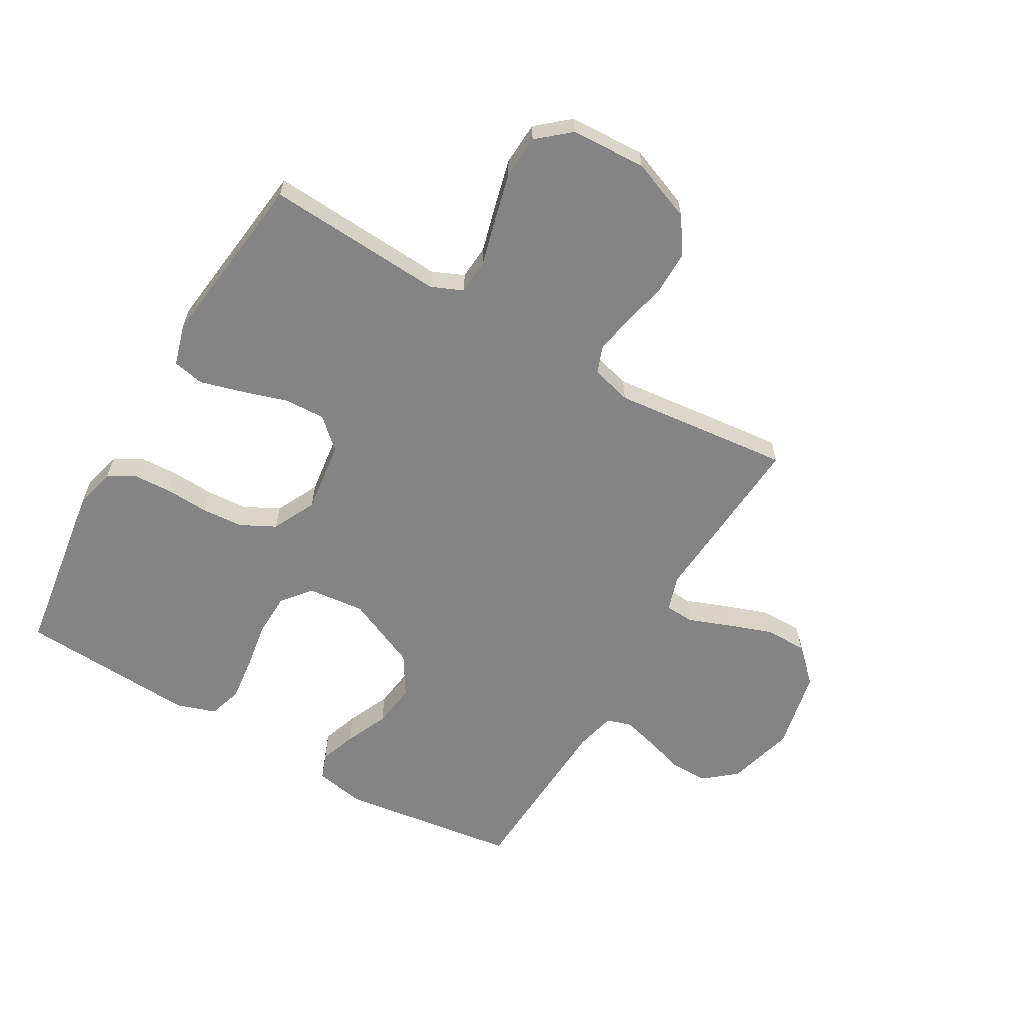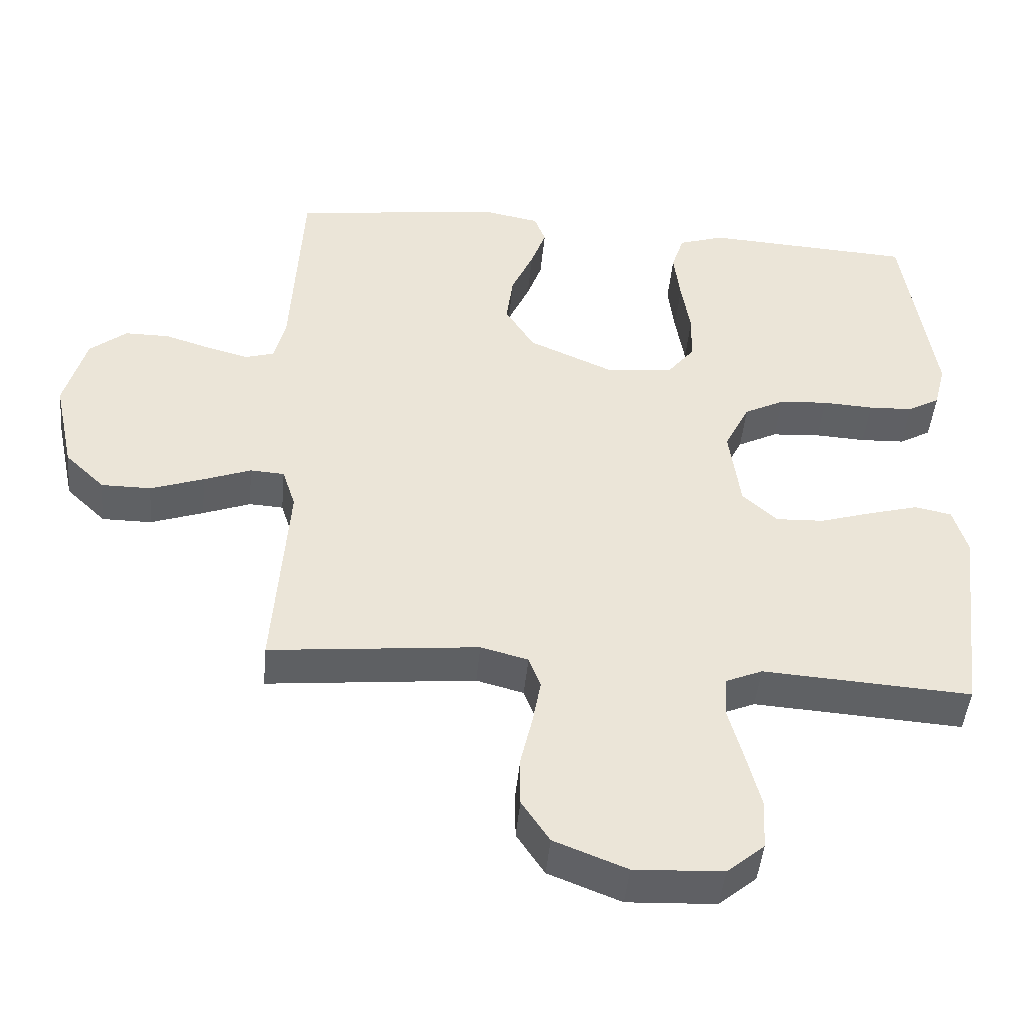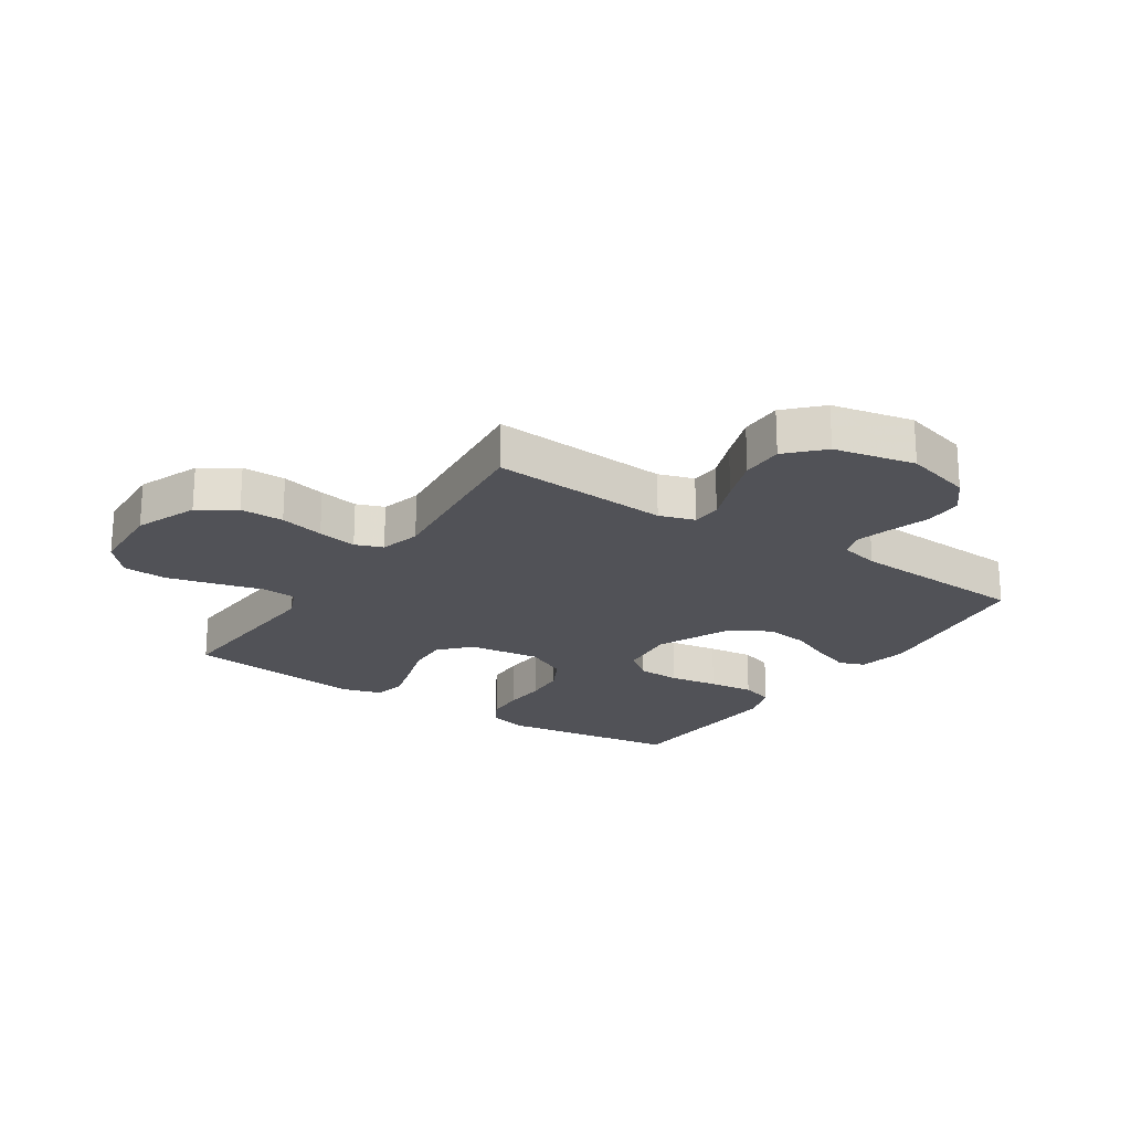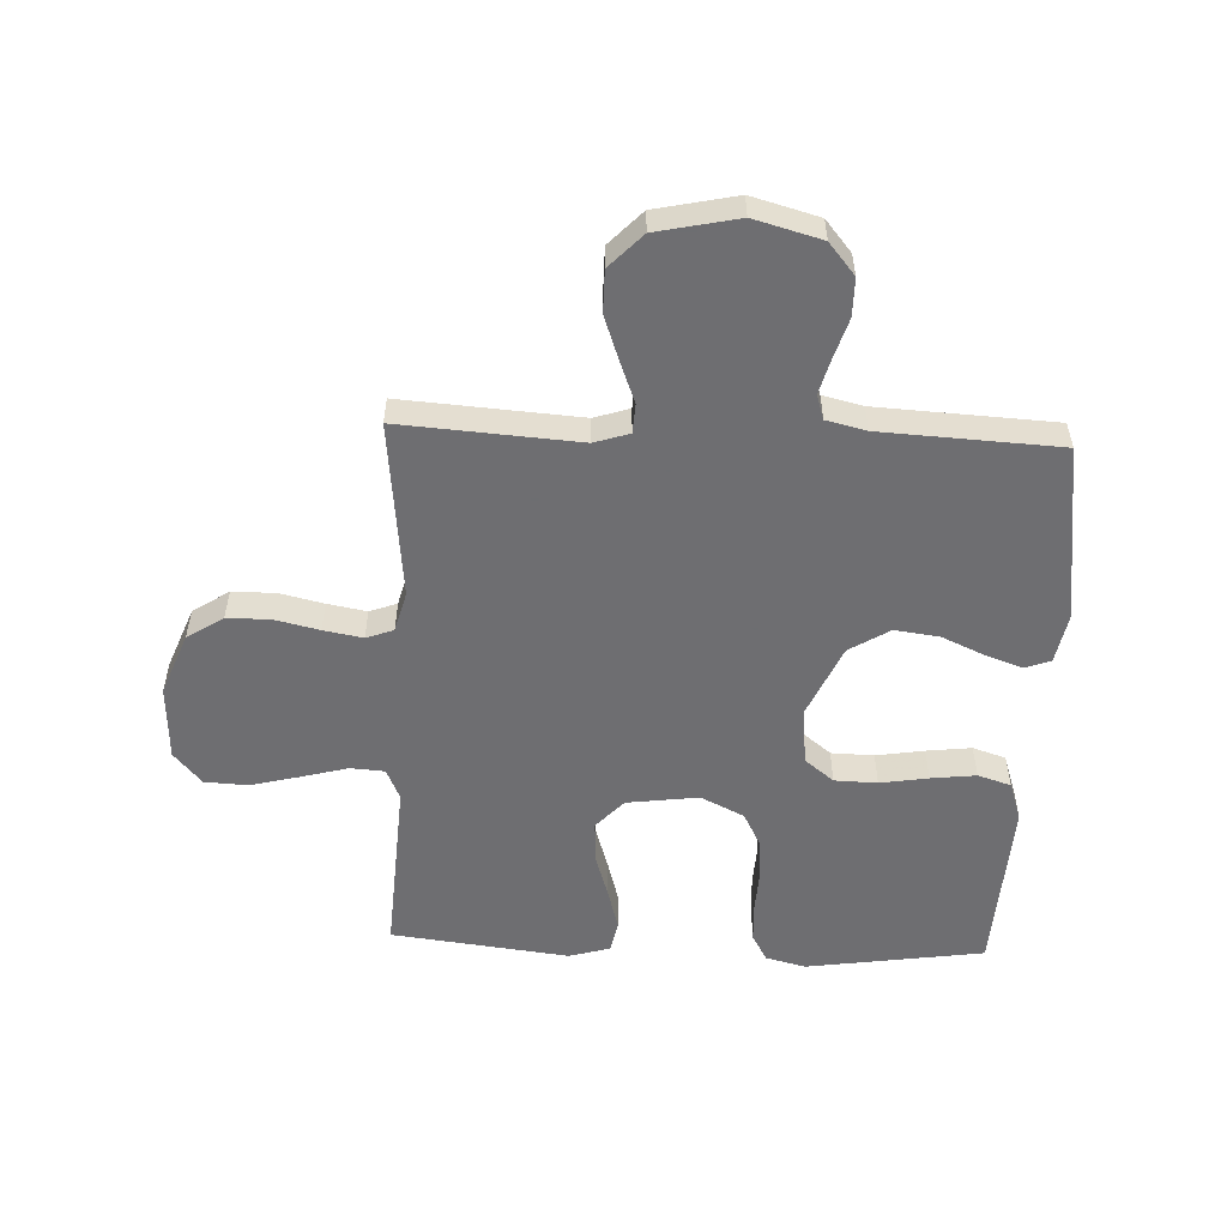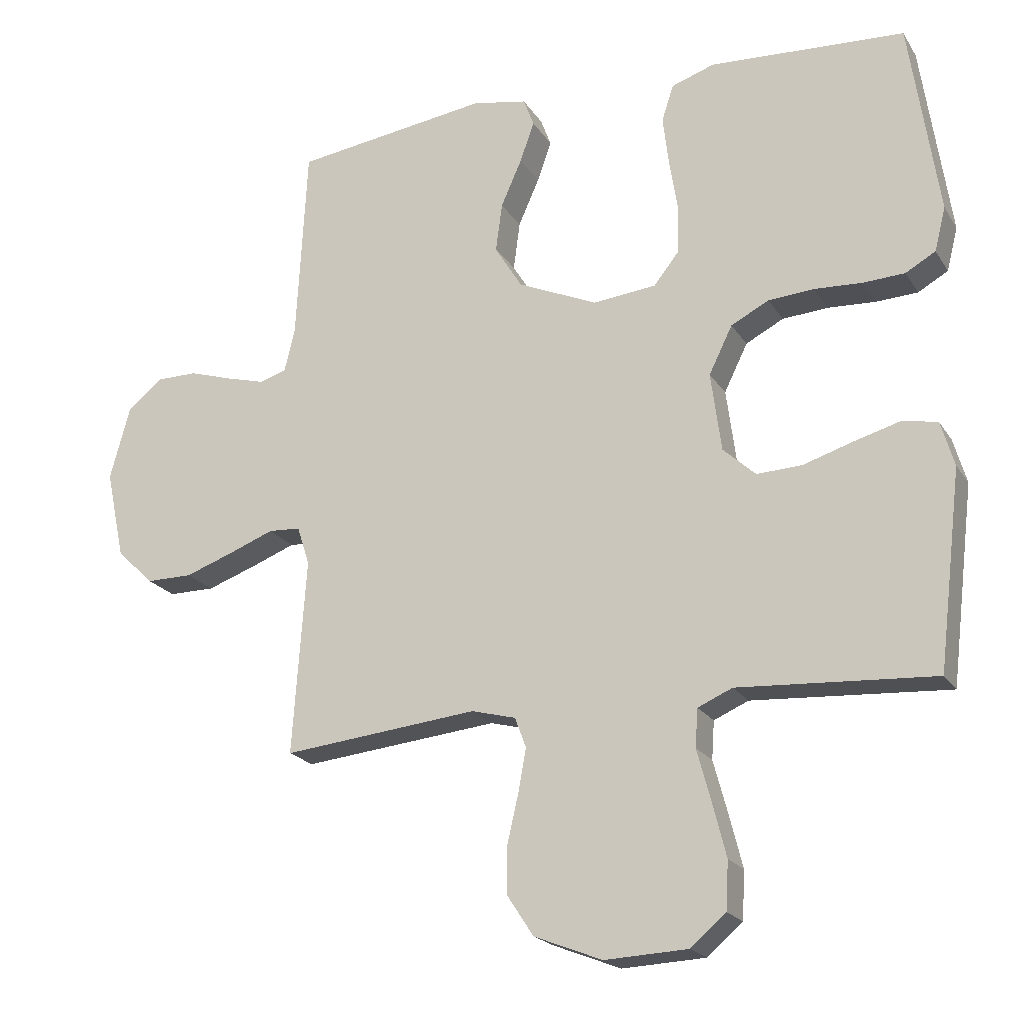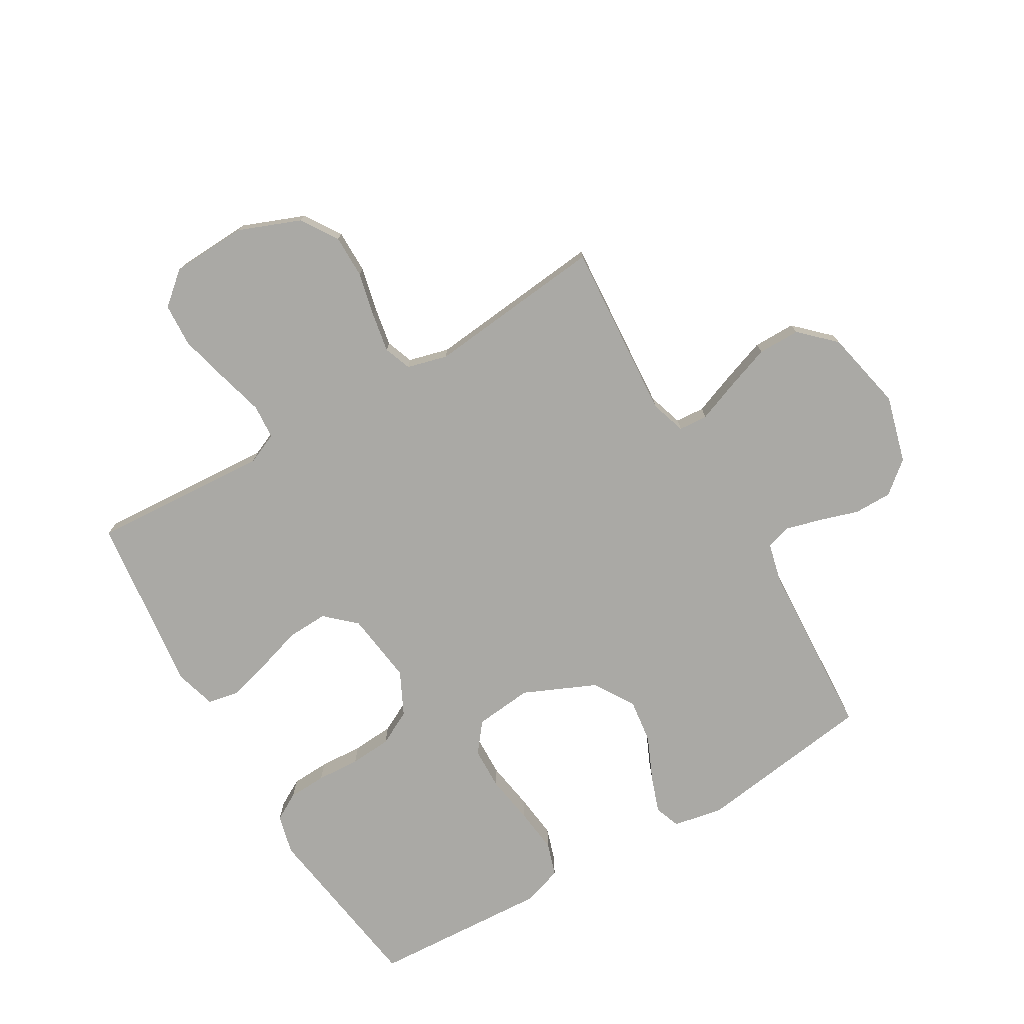
<metadata>
{"format":"obj","ext":"obj","renderer":"f3d","projection":"perspective","resolution":1024,"background":"white","views":[{"elev":-61.5,"azim":149.9,"up":"+Y"},{"elev":-46.1,"azim":-5.3,"up":"+Z"},{"elev":-21.5,"azim":-123.6,"up":"+Y"},{"elev":-54.4,"azim":-92.4,"up":"+Y"},{"elev":-20.6,"azim":23.5,"up":"+Z"},{"elev":-75.4,"azim":-149.6,"up":"+Y"}]}
</metadata>
<code>
v -0.5 0.07 -0.5
v -0.479 0.07 -0.2
v -0.498 0.07 -0.141
v -0.547 0.07 -0.138
v -0.615 0.07 -0.164
v -0.691 0.07 -0.191
v -0.762 0.07 -0.191
v -0.819 0.07 -0.136
v -0.848 0.07 0
v -0.817 0.07 0.113
v -0.764 0.07 0.157
v -0.7 0.07 0.157
v -0.633 0.07 0.136
v -0.574 0.07 0.12
v -0.532 0.07 0.133
v -0.516 0.07 0.2
v -0.5 0.07 0.5
v -0.2 0.07 0.541
v -0.116 0.07 0.525
v -0.1 0.07 0.482
v -0.122 0.07 0.42
v -0.154 0.07 0.348
v -0.164 0.07 0.273
v -0.122 0.07 0.205
v 0 0.07 0.151
v 0.097 0.07 0.161
v 0.136 0.07 0.21
v 0.138 0.07 0.282
v 0.125 0.07 0.363
v 0.116 0.07 0.439
v 0.134 0.07 0.495
v 0.2 0.07 0.517
v 0.5 0.07 0.5
v 0.544 0.07 0.2
v 0.527 0.07 0.133
v 0.481 0.07 0.107
v 0.417 0.07 0.104
v 0.344 0.07 0.108
v 0.274 0.07 0.103
v 0.216 0.07 0.073
v 0.18 0.07 0
v 0.196 0.07 -0.121
v 0.246 0.07 -0.167
v 0.315 0.07 -0.164
v 0.392 0.07 -0.14
v 0.463 0.07 -0.12
v 0.516 0.07 -0.131
v 0.536 0.07 -0.2
v 0.5 0.07 -0.5
v 0.2 0.07 -0.481
v 0.147 0.07 -0.504
v 0.143 0.07 -0.562
v 0.164 0.07 -0.64
v 0.185 0.07 -0.723
v 0.181 0.07 -0.796
v 0.127 0.07 -0.842
v 0 0.07 -0.848
v -0.104 0.07 -0.807
v -0.144 0.07 -0.746
v -0.144 0.07 -0.673
v -0.127 0.07 -0.599
v -0.115 0.07 -0.533
v -0.132 0.07 -0.487
v -0.2 0.07 -0.469
v -0.5 0 -0.5
v -0.479 0 -0.2
v -0.498 0 -0.141
v -0.547 0 -0.138
v -0.615 0 -0.164
v -0.691 0 -0.191
v -0.762 0 -0.191
v -0.819 0 -0.136
v -0.848 0 0
v -0.817 0 0.113
v -0.764 0 0.157
v -0.7 0 0.157
v -0.633 0 0.136
v -0.574 0 0.12
v -0.532 0 0.133
v -0.516 0 0.2
v -0.5 0 0.5
v -0.2 0 0.541
v -0.116 0 0.525
v -0.1 0 0.482
v -0.122 0 0.42
v -0.154 0 0.348
v -0.164 0 0.273
v -0.122 0 0.205
v 0 0 0.151
v 0.097 0 0.161
v 0.136 0 0.21
v 0.138 0 0.282
v 0.125 0 0.363
v 0.116 0 0.439
v 0.134 0 0.495
v 0.2 0 0.517
v 0.5 0 0.5
v 0.544 0 0.2
v 0.527 0 0.133
v 0.481 0 0.107
v 0.417 0 0.104
v 0.344 0 0.108
v 0.274 0 0.103
v 0.216 0 0.073
v 0.18 0 0
v 0.196 0 -0.121
v 0.246 0 -0.167
v 0.315 0 -0.164
v 0.392 0 -0.14
v 0.463 0 -0.12
v 0.516 0 -0.131
v 0.536 0 -0.2
v 0.5 0 -0.5
v 0.2 0 -0.481
v 0.147 0 -0.504
v 0.143 0 -0.562
v 0.164 0 -0.64
v 0.185 0 -0.723
v 0.181 0 -0.796
v 0.127 0 -0.842
v 0 0 -0.848
v -0.104 0 -0.807
v -0.144 0 -0.746
v -0.144 0 -0.673
v -0.127 0 -0.599
v -0.115 0 -0.533
v -0.132 0 -0.487
v -0.2 0 -0.469
f 58 59 60 61
f 58 61 62
f 57 58 62
f 56 57 62
f 55 56 62 63
f 52 53 54 55
f 47 48 49 50
f 47 50 51
f 44 45 46 47
f 44 47 51
f 43 44 51
f 42 43 51
f 41 42 51
f 35 36 37 38
f 35 38 39
f 34 35 39
f 33 34 39
f 32 33 39 40
f 28 29 30 31
f 28 31 32 40
f 19 20 21 22
f 17 18 19 22
f 16 17 22 23
f 15 16 23 24
f 10 11 12 13
f 10 13 14
f 9 10 14
f 4 5 6 7
f 4 7 8 9
f 64 1 2
f 63 64 2 3
f 52 55 63
f 41 51 52 63
f 27 28 40 41
f 26 27 41 63
f 25 26 63 3
f 14 15 24 25
f 9 14 25
f 3 4 9 25
f 125 124 123 122
f 126 125 122
f 126 122 121
f 126 121 120
f 127 126 120 119
f 119 118 117 116
f 114 113 112 111
f 115 114 111
f 111 110 109 108
f 115 111 108
f 115 108 107
f 115 107 106
f 115 106 105
f 102 101 100 99
f 103 102 99
f 103 99 98
f 103 98 97
f 104 103 97 96
f 95 94 93 92
f 104 96 95 92
f 86 85 84 83
f 86 83 82 81
f 87 86 81 80
f 88 87 80 79
f 77 76 75 74
f 78 77 74
f 78 74 73
f 71 70 69 68
f 73 72 71 68
f 66 65 128
f 67 66 128 127
f 127 119 116
f 127 116 115 105
f 105 104 92 91
f 127 105 91 90
f 67 127 90 89
f 89 88 79 78
f 89 78 73
f 89 73 68 67
f 1 65 66 2
f 2 66 67 3
f 3 67 68 4
f 4 68 69 5
f 5 69 70 6
f 6 70 71 7
f 7 71 72 8
f 8 72 73 9
f 9 73 74 10
f 10 74 75 11
f 11 75 76 12
f 12 76 77 13
f 13 77 78 14
f 14 78 79 15
f 15 79 80 16
f 16 80 81 17
f 17 81 82 18
f 18 82 83 19
f 19 83 84 20
f 20 84 85 21
f 21 85 86 22
f 22 86 87 23
f 23 87 88 24
f 24 88 89 25
f 25 89 90 26
f 26 90 91 27
f 27 91 92 28
f 28 92 93 29
f 29 93 94 30
f 30 94 95 31
f 31 95 96 32
f 32 96 97 33
f 33 97 98 34
f 34 98 99 35
f 35 99 100 36
f 36 100 101 37
f 37 101 102 38
f 38 102 103 39
f 39 103 104 40
f 40 104 105 41
f 41 105 106 42
f 42 106 107 43
f 43 107 108 44
f 44 108 109 45
f 45 109 110 46
f 46 110 111 47
f 47 111 112 48
f 48 112 113 49
f 49 113 114 50
f 50 114 115 51
f 51 115 116 52
f 52 116 117 53
f 53 117 118 54
f 54 118 119 55
f 55 119 120 56
f 56 120 121 57
f 57 121 122 58
f 58 122 123 59
f 59 123 124 60
f 60 124 125 61
f 61 125 126 62
f 62 126 127 63
f 63 127 128 64
f 64 128 65 1

</code>
